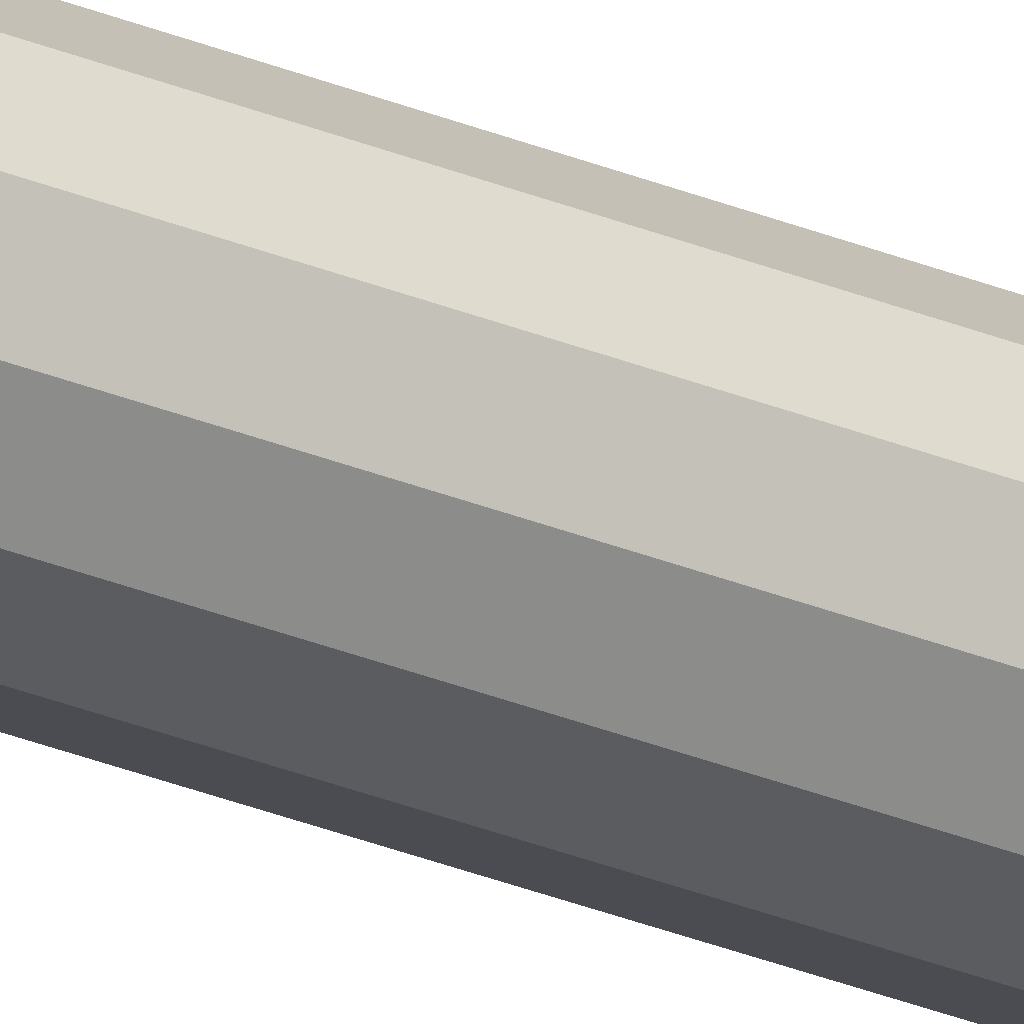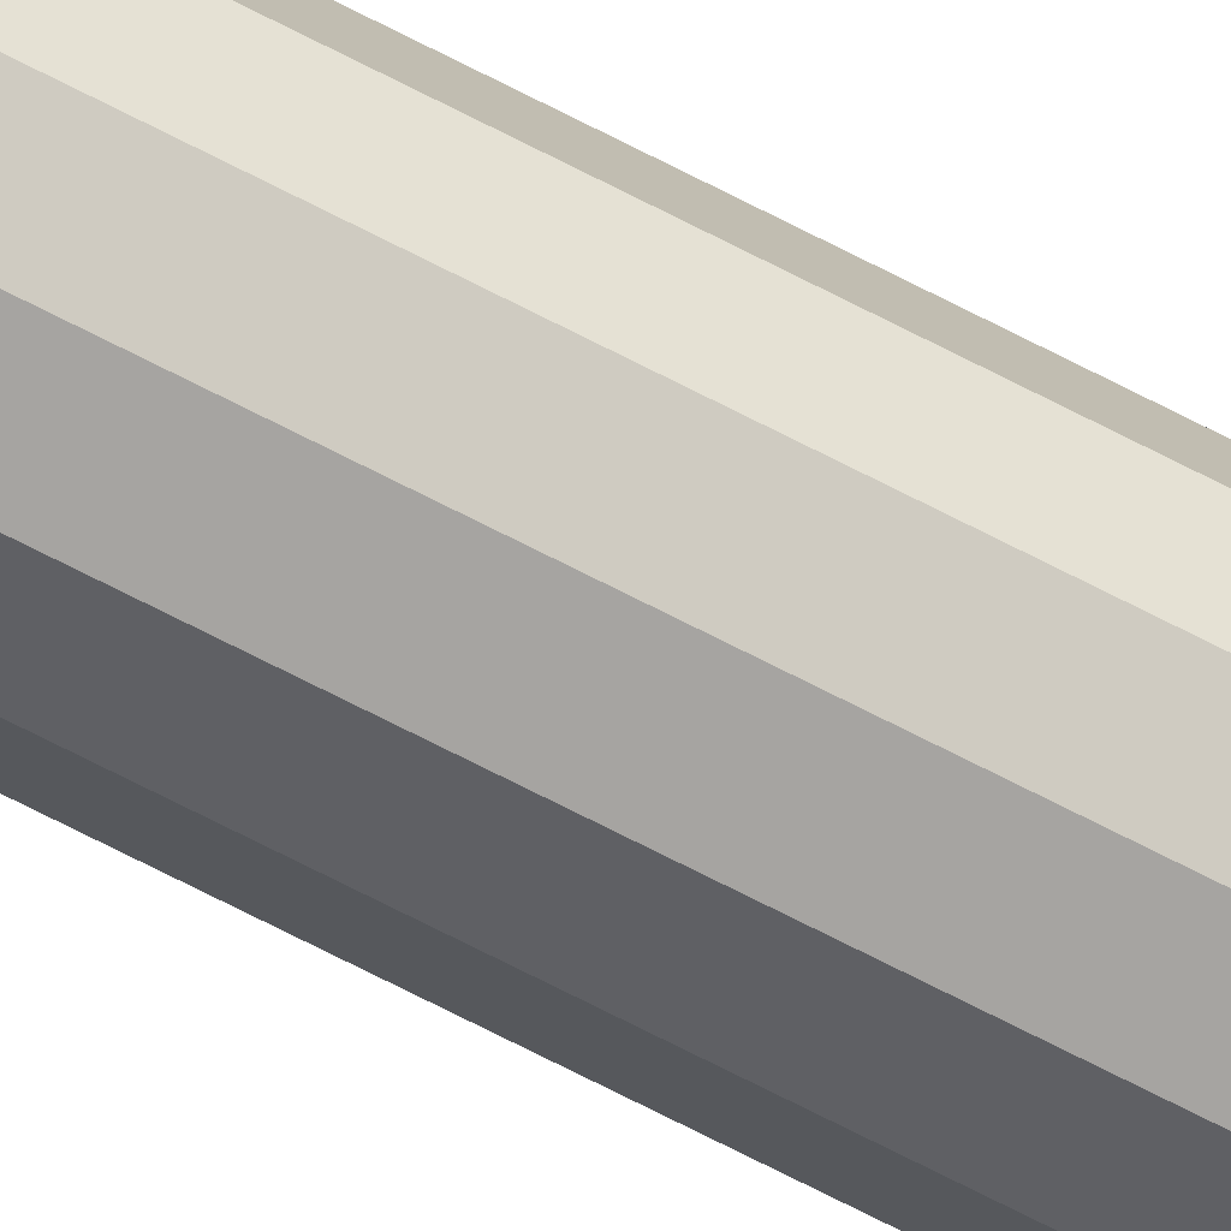
<metadata>
{"format":"obj","ext":"obj","renderer":"f3d","projection":"perspective","resolution":1024,"background":"white","views":[{"elev":-24.7,"azim":54.1,"up":"+Y"},{"elev":-59.9,"azim":-119.4,"up":"+Y"}]}
</metadata>
<code>
o tool_roll_link_Tool_Roll_Link
v 0.02696 -0.03221 1.842
v 0.02688 -0.03228 1.842
v 0.02696 -0.03223 1.814
v 0.02609 -0.03296 1.759
v 0.03182 -0.02747 1.814
v 0.02671 -0.03241 1.845
v 0.02618 -0.03283 1.848
v 0.03182 -0.02751 1.759
v 0.0364 -0.02106 1.759
v 0.0364 -0.02103 1.814
v 0.03969 -0.01387 1.759
v 0.03969 -0.01383 1.814
v 0.04155 -0.006184 1.759
v 0.04155 -0.006149 1.814
v 0.04193 0.001716 1.759
v 0.04193 0.001751 1.814
v 0.0408 0.009544 1.759
v 0.0408 0.009579 1.814
v 0.03822 0.01702 1.759
v 0.03822 0.01705 1.814
v 0.03426 0.02387 1.759
v 0.03426 0.0239 1.814
v 0.02908 0.02984 1.759
v 0.02908 0.02988 1.814
v 0.02287 0.03473 1.759
v 0.02425 0.03386 1.854
v 0.02538 0.03304 1.851
v 0.02621 0.0324 1.848
v 0.02671 0.032 1.845
v 0.02688 0.03186 1.842
v 0.02696 0.03179 1.842
v 0.02696 0.03177 1.814
v 0.01584 0.03836 1.759
v 0.01583 0.0384 1.864
v 0.0169 0.03798 1.863
v 0.01911 0.03694 1.861
v 0.0211 0.03587 1.859
v 0.02287 0.03479 1.856
v 0.01391 0.03914 1.865
v 0.00825 0.04058 1.759
v 0.01187 0.03978 1.866
v 0.006684 0.04091 1.847
v 0.007201 0.04083 1.848
v 0.003414 0.04128 1.843
v 0.004742 0.04116 1.844
v 0.00585 0.04103 1.845
v 0.007377 0.0408 1.85
v 0.00825 0.04065 1.868
v 0.007201 0.04083 1.851
v 0.006683 0.04092 1.853
v 0.00585 0.04104 1.854
v -0.005928 0.04092 1.853
v -0.006448 0.04083 1.851
v -0.007496 0.04065 1.868
v -0.005096 0.04104 1.854
v 0.00474 0.04117 1.855
v 0.003414 0.04129 1.856
v 0.006274 0.04099 1.868
v 0.001938 0.04137 1.857
v 0.00299 0.04132 1.869
v 0.0003768 0.0414 1.857
v 0.0003755 0.04138 1.869
v -0.0003778 0.0414 1.869
v -0.001182 0.04137 1.857
v -0.002608 0.0413 1.869
v -0.00552 0.04099 1.868
v -0.00266 0.04129 1.856
v -0.003989 0.04117 1.855
v -0.006623 0.0408 1.85
v -0.006448 0.04083 1.848
v -0.007496 0.04058 1.759
v -0.005929 0.04091 1.847
v -0.005096 0.04103 1.845
v -0.00399 0.04116 1.844
v -0.00266 0.04128 1.843
v -0.001185 0.04136 1.843
v 0.0003768 0.04134 1.759
v 0.0003768 0.04139 1.843
v 0.001933 0.04136 1.843
v -0.01508 0.03836 1.759
v -0.01508 0.03842 1.864
v -0.01316 0.03914 1.865
v -0.01112 0.03978 1.866
v -0.02211 0.03473 1.759
v -0.02211 0.03479 1.856
v -0.02034 0.03587 1.859
v -0.01837 0.03694 1.861
v -0.0161 0.03797 1.863
v -0.0262 0.03179 1.842
v -0.02612 0.03186 1.842
v -0.0262 0.03177 1.814
v -0.02833 0.02988 1.814
v -0.02595 0.032 1.845
v -0.02546 0.0324 1.848
v -0.02463 0.03304 1.851
v -0.0235 0.03386 1.854
v -0.02833 0.02984 1.759
v -0.03351 0.02387 1.759
v -0.03351 0.0239 1.814
v -0.03746 0.01702 1.759
v -0.03746 0.01705 1.814
v -0.04005 0.009544 1.759
v -0.04005 0.009579 1.814
v -0.04118 0.001716 1.759
v -0.04118 0.001751 1.814
v -0.0408 -0.006184 1.759
v -0.0408 -0.006149 1.814
v -0.03894 -0.01387 1.759
v -0.03894 -0.01383 1.814
v -0.03565 -0.02106 1.759
v -0.03565 -0.02103 1.814
v -0.03106 -0.02751 1.759
v -0.03106 -0.02747 1.814
v -0.02612 -0.03228 1.842
v -0.0262 -0.03221 1.842
v -0.0262 -0.03223 1.814
v -0.02534 -0.03296 1.759
v -0.01869 -0.03724 1.759
v -0.02034 -0.03627 1.859
v -0.02206 -0.03523 1.856
v -0.0235 -0.03427 1.854
v -0.02454 -0.03352 1.851
v -0.02534 -0.0329 1.849
v -0.02546 -0.03281 1.848
v -0.02595 -0.03241 1.845
v -0.01134 -0.04011 1.866
v -0.01383 -0.03929 1.865
v -0.01134 -0.04018 1.759
v -0.01615 -0.03838 1.863
v -0.01869 -0.03717 1.861
v -0.005096 -0.04145 1.845
v -0.003578 -0.04162 1.844
v -0.003578 -0.04168 1.759
v -0.00266 -0.0417 1.843
v -0.006623 -0.04121 1.85
v -0.006448 -0.04124 1.848
v -0.005931 -0.04133 1.847
v -0.006448 -0.04124 1.851
v -0.005929 -0.04132 1.853
v -0.005096 -0.04144 1.854
v -0.003578 -0.04161 1.868
v -0.00552 -0.04137 1.868
v -0.003578 -0.04161 1.856
v -0.008396 -0.04086 1.867
v -0.01112 -0.04017 1.866
v -0.00266 -0.04169 1.856
v -0.001185 -0.04177 1.857
v 0.0003768 -0.04179 1.869
v 0.0003768 -0.0418 1.857
v 0.004331 -0.04161 1.868
v 0.001936 -0.04177 1.857
v 0.003414 -0.04169 1.856
v 0.004331 -0.04161 1.856
v 0.006274 -0.04137 1.868
v 0.009154 -0.04086 1.867
v 0.007201 -0.04124 1.851
v 0.007377 -0.04121 1.85
v 0.01209 -0.0401 1.866
v 0.01187 -0.04017 1.866
v 0.00585 -0.04144 1.854
v 0.006682 -0.04132 1.853
v 0.007201 -0.04124 1.848
v 0.0121 -0.04018 1.759
v 0.01458 -0.0393 1.865
v 0.004331 -0.04162 1.844
v 0.004331 -0.04168 1.759
v 0.00585 -0.04145 1.845
v 0.006682 -0.04133 1.847
v 0.01944 -0.03724 1.759
v 0.01944 -0.03717 1.861
v 0.0169 -0.03838 1.863
v 0.02425 -0.03427 1.854
v 0.02281 -0.03523 1.856
v 0.0211 -0.03627 1.859
v 0.02609 -0.03291 1.849
v 0.02529 -0.03352 1.851
v 0.003414 -0.0417 1.843
v 0.001939 -0.04178 1.843
v 0.0003768 -0.04186 1.759
v 0.0003768 -0.04181 1.843
v -0.001179 -0.04178 1.843
v 0.0003768 -0.0002638 1.759
v 0.003414 0.03179 1.843
v 0.0003768 0.03179 1.843
v -0.00266 0.0318 1.856
v 0.0003768 0.0318 1.857
v 0.0003768 0.03181 1.869
v 0.00585 0.0318 1.854
v 0.007201 0.0318 1.851
v 0.02688 0.03179 1.842
v 0.007201 0.03179 1.848
v 0.00585 0.03179 1.845
v -0.02612 0.03179 1.842
v -0.00266 0.03179 1.843
v 0.006274 0.03181 1.868
v 0.003414 0.0318 1.856
v 0.01187 0.0318 1.866
v -0.005096 0.03179 1.845
v -0.006448 0.03179 1.848
v -0.02546 0.03179 1.848
v -0.006448 0.0318 1.851
v -0.005096 0.0318 1.854
v -0.02034 0.0318 1.859
v -0.0235 0.0318 1.854
v -0.00552 0.03181 1.868
v -0.01112 0.0318 1.866
v -0.01615 0.0318 1.863
v 0.02621 0.03179 1.848
v 0.02425 0.0318 1.854
v 0.0211 0.0318 1.859
v 0.0169 0.0318 1.863
v 0.02688 -0.03221 1.842
v -0.02546 -0.03221 1.848
v -0.0235 -0.0322 1.854
v -0.02612 -0.03221 1.842
v -0.02034 -0.0322 1.859
v -0.01615 -0.0322 1.863
v -0.01112 -0.0322 1.866
v -0.00552 -0.03219 1.868
v 0.0003768 -0.03219 1.869
v -0.005096 -0.0322 1.854
v -0.00266 -0.0322 1.856
v 0.0003768 -0.0322 1.857
v 0.003414 -0.0322 1.856
v -0.006448 -0.0322 1.851
v -0.006448 -0.03221 1.848
v -0.005096 -0.03221 1.845
v -0.00266 -0.03221 1.843
v 0.007201 -0.03221 1.848
v 0.02621 -0.03221 1.848
v 0.007201 -0.0322 1.851
v 0.0003768 -0.03221 1.843
v 0.003414 -0.03221 1.843
v 0.00585 -0.03221 1.845
v 0.00585 -0.0322 1.854
v 0.0211 -0.0322 1.859
v 0.02425 -0.0322 1.854
v 0.006274 -0.03219 1.868
v 0.01187 -0.0322 1.866
v 0.0169 -0.0322 1.863
v 0.04231 0.000229 -1.912
v 0.03604 -0.02121 1.756
v 0.03668 -0.02077 -1.912
v 0.02066 -0.03658 1.756
v 0.02131 -0.03614 -1.912
v -0.000336 -0.04221 1.756
v 0.0003101 -0.04177 -1.912
v -0.02134 -0.03658 1.756
v -0.02069 -0.03614 -1.912
v -0.03671 -0.02121 1.756
v -0.03606 -0.02077 -1.912
v -0.04233 -0.0002074 1.756
v -0.04169 0.0002312 -1.912
v -0.03671 0.02079 1.756
v -0.03606 0.02123 -1.912
v -0.02133 0.03616 1.756
v -0.02069 0.0366 -1.912
v -0.0003338 0.04179 1.756
v 0.0003123 0.04223 -1.912
v 0.02067 0.03616 1.756
v 0.02131 0.0366 -1.912
v 0.03604 0.02079 1.756
v 0.03668 0.02123 -1.912
v 0.04167 -0.0002096 1.756
v -0.0003349 -0.0002085 1.756
f 1 2 3
f 3 2 4
f 3 4 5
f 2 6 7
f 4 8 5
f 5 8 9
f 5 9 10
f 10 9 11
f 10 11 12
f 12 11 13
f 12 13 14
f 14 13 15
f 14 15 16
f 16 15 17
f 16 17 18
f 18 17 19
f 18 19 20
f 20 19 21
f 20 21 22
f 22 21 23
f 22 23 24
f 25 26 27
f 28 29 30
f 30 31 32
f 24 23 32
f 32 23 25
f 32 25 30
f 30 25 27
f 30 27 28
f 33 34 35
f 35 36 33
f 33 36 37
f 33 37 25
f 25 37 38
f 25 38 26
f 34 33 39
f 39 33 40
f 39 40 41
f 42 43 40
f 44 45 40
f 40 45 46
f 40 46 42
f 43 47 40
f 40 47 48
f 40 48 41
f 47 49 48
f 48 49 50
f 48 50 51
f 52 53 54
f 52 54 55
f 51 56 48
f 48 56 57
f 48 57 58
f 58 57 59
f 58 59 60
f 60 59 61
f 60 61 62
f 62 61 63
f 63 61 64
f 63 64 65
f 65 64 66
f 66 64 67
f 66 67 54
f 54 67 68
f 54 68 55
f 69 70 71
f 70 72 71
f 71 72 73
f 71 73 74
f 74 75 71
f 71 75 76
f 71 76 77
f 77 76 78
f 77 78 40
f 40 78 79
f 40 79 44
f 80 81 71
f 71 81 82
f 53 69 54
f 54 69 71
f 54 71 83
f 83 71 82
f 84 85 80
f 80 85 86
f 86 87 80
f 80 87 88
f 80 88 81
f 89 90 91
f 91 90 84
f 91 84 92
f 93 94 90
f 90 94 95
f 90 95 84
f 84 95 96
f 84 96 85
f 84 97 92
f 92 97 98
f 92 98 99
f 99 98 100
f 99 100 101
f 101 100 102
f 101 102 103
f 103 102 104
f 103 104 105
f 105 104 106
f 105 106 107
f 107 106 108
f 107 108 109
f 109 108 110
f 109 110 111
f 111 110 112
f 111 112 113
f 114 115 116
f 113 112 116
f 116 112 117
f 116 117 114
f 118 119 120
f 120 121 118
f 118 121 122
f 118 122 117
f 117 122 123
f 117 123 114
f 114 123 124
f 114 124 125
f 126 127 128
f 128 127 129
f 128 129 118
f 118 129 130
f 118 130 119
f 131 128 132
f 132 128 133
f 132 133 134
f 135 126 136
f 136 126 128
f 136 128 137
f 137 128 131
f 135 138 126
f 126 138 139
f 126 139 140
f 141 142 143
f 143 142 144
f 143 144 140
f 140 144 145
f 140 145 126
f 143 146 141
f 141 146 147
f 141 147 148
f 148 147 149
f 148 149 150
f 150 149 151
f 151 152 150
f 150 152 153
f 150 153 154
f 154 153 155
f 156 157 158
f 155 153 159
f 159 153 160
f 159 160 158
f 158 160 161
f 158 161 156
f 157 162 158
f 158 162 163
f 158 163 164
f 165 166 167
f 167 166 163
f 167 163 168
f 168 163 162
f 169 170 163
f 163 170 171
f 163 171 164
f 172 173 169
f 169 173 174
f 169 174 170
f 2 7 4
f 4 7 175
f 4 175 169
f 169 175 176
f 169 176 172
f 165 177 166
f 166 177 178
f 166 178 179
f 179 178 180
f 179 180 133
f 133 180 181
f 133 181 134
f 179 133 182
f 169 163 182
f 182 163 166
f 182 166 179
f 9 8 182
f 182 8 4
f 182 4 169
f 15 13 182
f 182 13 11
f 182 11 9
f 21 19 182
f 182 19 17
f 182 17 15
f 33 25 182
f 182 25 23
f 182 23 21
f 71 77 182
f 182 77 40
f 182 40 33
f 97 84 182
f 182 84 80
f 182 80 71
f 102 100 182
f 182 100 98
f 182 98 97
f 108 106 182
f 182 106 104
f 182 104 102
f 117 112 182
f 182 112 110
f 182 110 108
f 133 128 182
f 182 128 118
f 182 118 117
f 12 14 92
f 99 101 5
f 116 3 113
f 113 3 5
f 99 5 92
f 92 5 10
f 92 10 12
f 32 91 24
f 24 91 92
f 24 92 22
f 22 92 20
f 14 16 92
f 92 16 18
f 92 18 20
f 107 109 5
f 5 109 111
f 5 111 113
f 101 103 5
f 5 103 105
f 5 105 107
f 183 184 32
f 185 186 187
f 188 189 190
f 190 189 191
f 190 191 192
f 89 91 193
f 193 91 32
f 193 32 194
f 194 32 184
f 187 186 195
f 195 186 196
f 195 196 197
f 31 190 32
f 32 190 192
f 32 192 183
f 194 198 193
f 193 198 199
f 193 199 200
f 200 199 201
f 202 203 201
f 201 203 204
f 201 204 200
f 187 205 185
f 185 205 206
f 185 206 202
f 202 206 207
f 202 207 203
f 188 190 196
f 196 190 208
f 196 208 209
f 209 210 196
f 196 210 211
f 196 211 197
f 1 3 212
f 212 3 116
f 213 214 215
f 215 214 216
f 215 216 217
f 217 218 215
f 215 218 219
f 215 219 220
f 221 215 222
f 222 215 220
f 222 220 223
f 223 220 224
f 221 225 215
f 215 225 226
f 215 226 227
f 115 215 116
f 116 215 227
f 116 227 228
f 212 229 230
f 230 229 231
f 228 232 116
f 116 232 233
f 116 233 212
f 212 233 234
f 212 234 229
f 235 236 231
f 231 236 237
f 231 237 230
f 220 238 224
f 224 238 239
f 224 239 235
f 235 239 240
f 235 240 236
f 215 115 114
f 122 121 214
f 2 212 6
f 6 212 230
f 6 230 7
f 7 230 175
f 175 230 176
f 176 230 237
f 176 237 172
f 172 237 173
f 173 237 236
f 173 236 174
f 174 236 170
f 170 236 240
f 170 240 171
f 171 240 164
f 164 240 239
f 164 239 158
f 238 155 239
f 239 155 159
f 239 159 158
f 220 150 238
f 238 150 154
f 238 154 155
f 219 141 220
f 220 141 148
f 220 148 150
f 218 144 219
f 219 144 142
f 219 142 141
f 127 126 218
f 218 126 145
f 218 145 144
f 127 218 129
f 129 218 217
f 129 217 130
f 130 217 216
f 130 216 119
f 214 121 216
f 216 121 120
f 216 120 119
f 122 214 123
f 123 214 213
f 123 213 124
f 124 213 125
f 125 213 215
f 125 215 114
f 212 2 1
f 190 31 30
f 27 26 209
f 90 193 93
f 93 193 200
f 93 200 94
f 94 200 95
f 95 200 204
f 95 204 96
f 96 204 85
f 85 204 203
f 85 203 86
f 86 203 87
f 87 203 207
f 87 207 88
f 88 207 81
f 81 207 206
f 81 206 82
f 205 54 206
f 206 54 83
f 206 83 82
f 62 63 187
f 187 63 65
f 187 65 205
f 205 65 66
f 205 66 54
f 195 60 187
f 187 60 62
f 197 48 195
f 195 48 58
f 195 58 60
f 34 39 197
f 197 39 41
f 197 41 48
f 34 197 35
f 35 197 211
f 35 211 36
f 36 211 210
f 36 210 37
f 209 26 210
f 210 26 38
f 210 38 37
f 27 209 28
f 28 209 208
f 28 208 29
f 29 208 190
f 29 190 30
f 193 90 89
f 135 136 226
f 134 181 228
f 228 181 232
f 134 228 132
f 132 228 227
f 132 227 131
f 226 136 227
f 227 136 137
f 227 137 131
f 135 226 138
f 138 226 225
f 138 225 139
f 139 225 221
f 139 221 140
f 140 221 143
f 143 221 222
f 143 222 146
f 146 222 147
f 147 222 223
f 147 223 149
f 149 223 151
f 151 223 224
f 151 224 152
f 152 224 153
f 153 224 235
f 153 235 160
f 229 157 231
f 231 157 156
f 231 156 235
f 235 156 161
f 235 161 160
f 234 168 229
f 229 168 162
f 229 162 157
f 233 165 234
f 234 165 167
f 234 167 168
f 181 180 232
f 232 180 178
f 232 178 233
f 233 178 177
f 233 177 165
f 47 43 191
f 44 79 183
f 183 79 184
f 44 183 45
f 45 183 192
f 45 192 46
f 191 43 192
f 192 43 42
f 192 42 46
f 47 191 49
f 49 191 189
f 49 189 50
f 50 189 188
f 50 188 51
f 51 188 56
f 56 188 196
f 56 196 57
f 57 196 59
f 59 196 186
f 59 186 61
f 61 186 64
f 64 186 185
f 64 185 67
f 67 185 68
f 68 185 202
f 68 202 55
f 199 69 201
f 201 69 53
f 201 53 202
f 202 53 52
f 202 52 55
f 198 72 199
f 199 72 70
f 199 70 69
f 194 74 198
f 198 74 73
f 198 73 72
f 79 78 184
f 184 78 76
f 184 76 194
f 194 76 75
f 194 75 74
f 241 242 243
f 243 242 244
f 243 244 245
f 245 244 246
f 245 246 247
f 247 246 248
f 247 248 249
f 249 248 250
f 249 250 251
f 251 250 252
f 251 252 253
f 253 252 254
f 253 254 255
f 255 254 256
f 255 256 257
f 257 256 258
f 257 258 259
f 259 258 260
f 259 260 261
f 261 260 262
f 261 262 263
f 263 262 264
f 263 264 241
f 241 264 242
f 256 254 265
f 265 254 252
f 265 252 250
f 262 260 265
f 265 260 258
f 265 258 256
f 244 242 265
f 265 242 264
f 265 264 262
f 250 248 265
f 265 248 246
f 265 246 244

</code>
